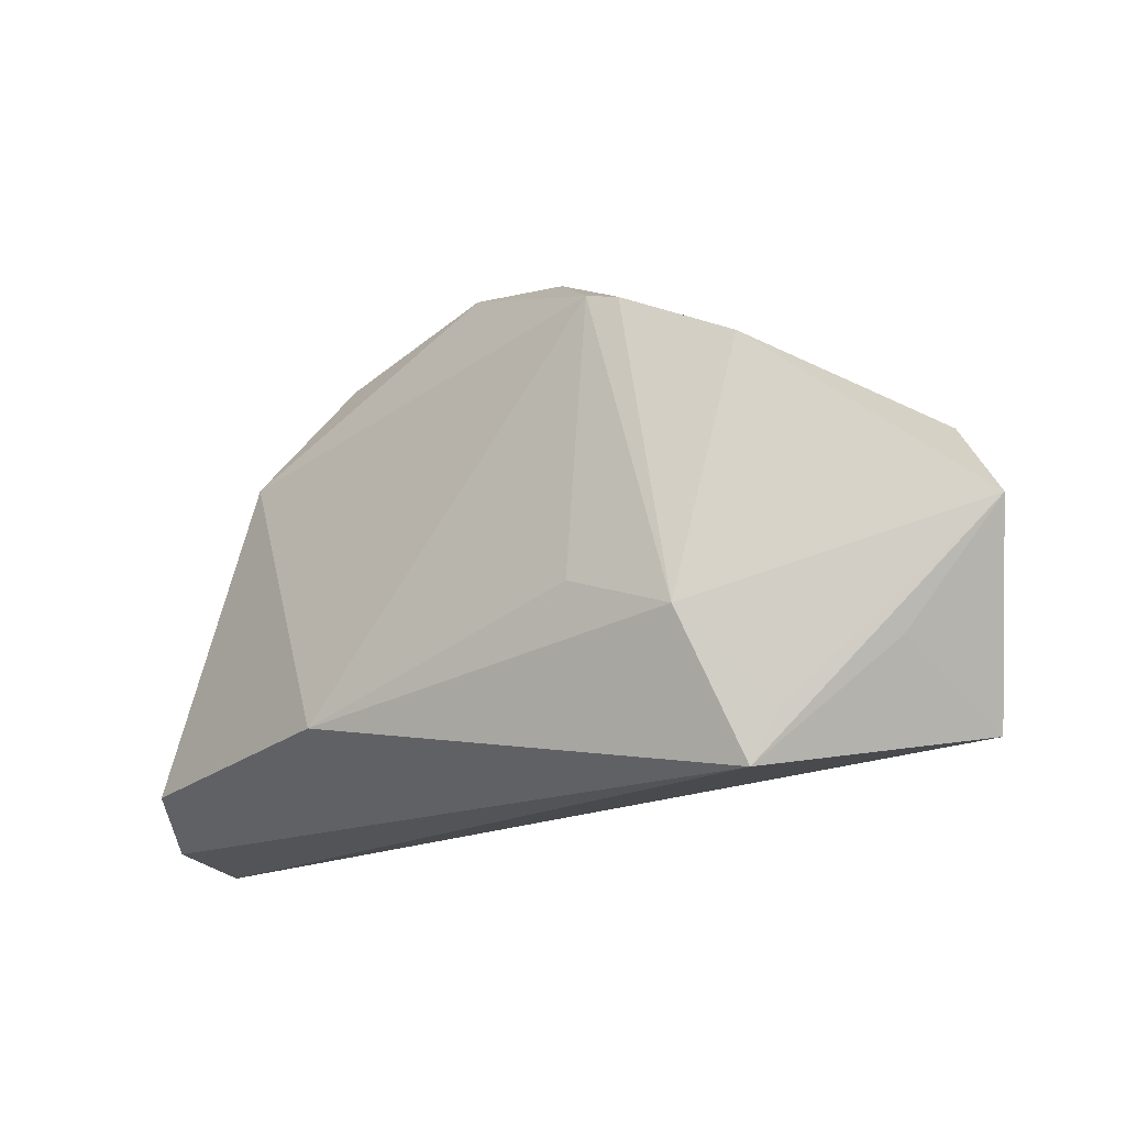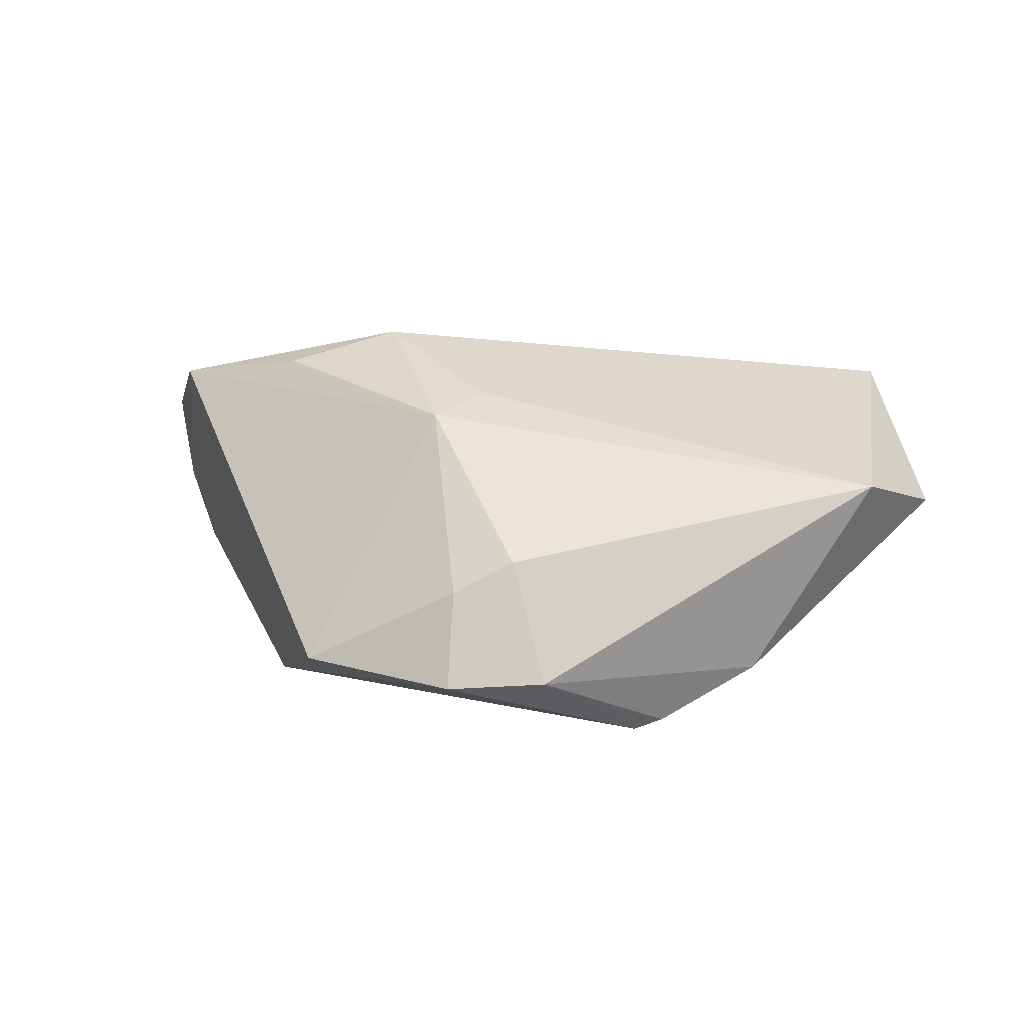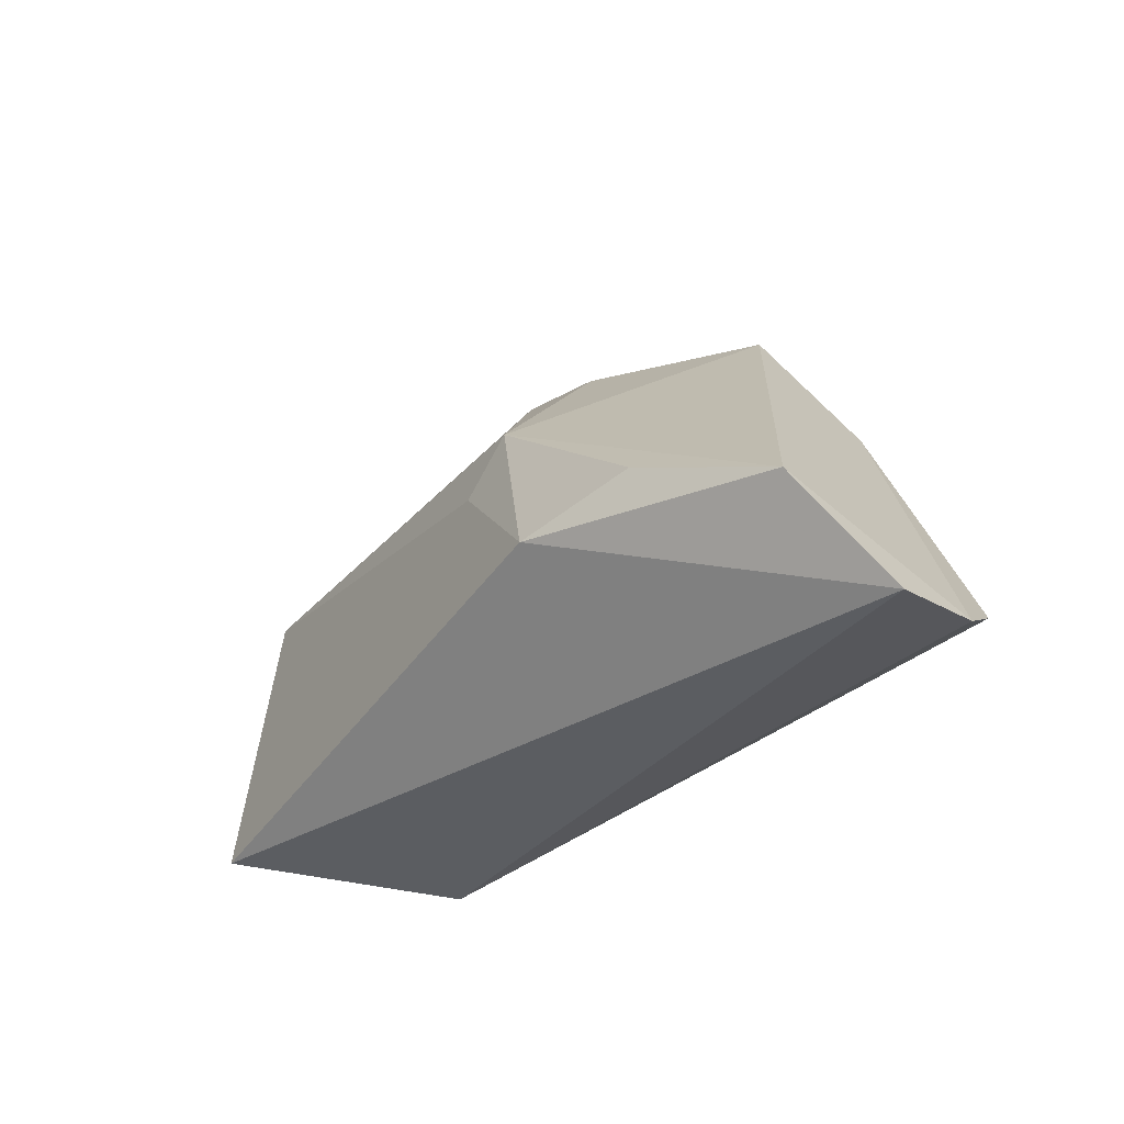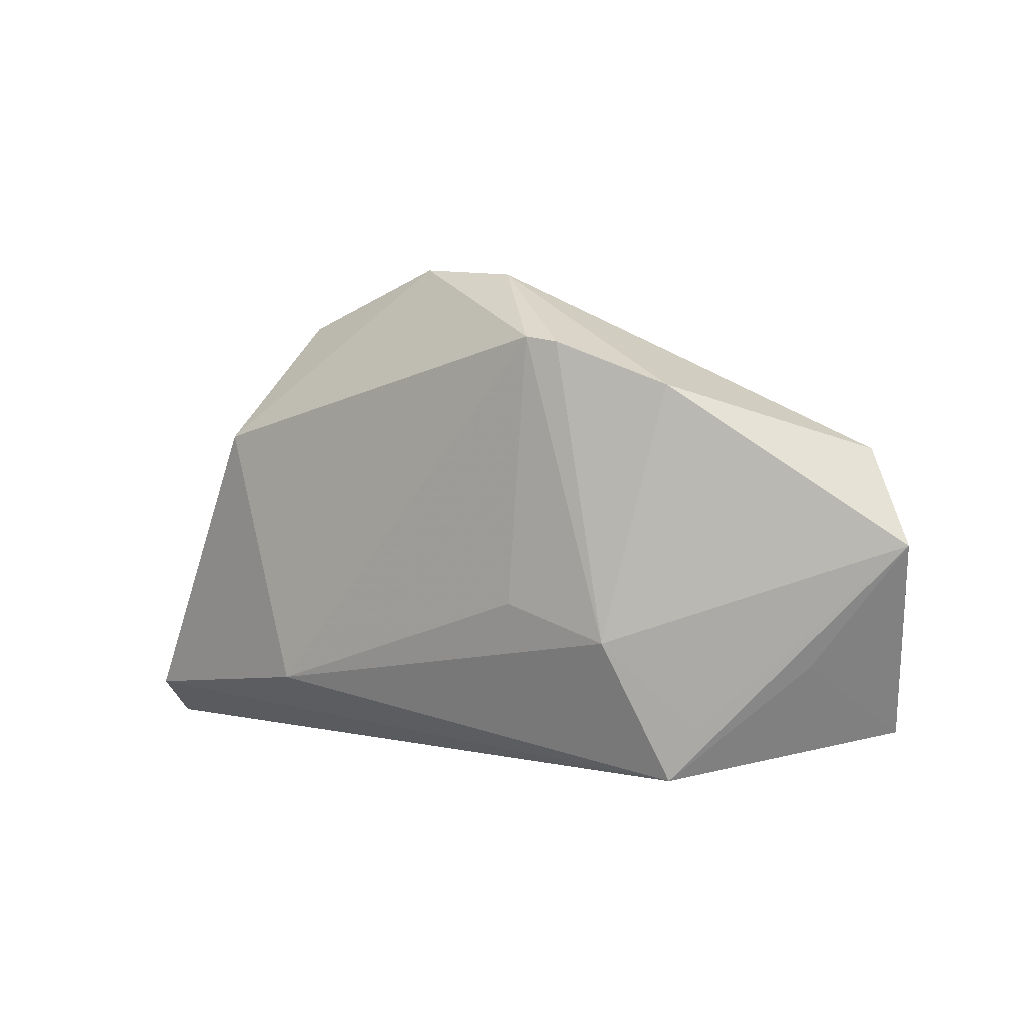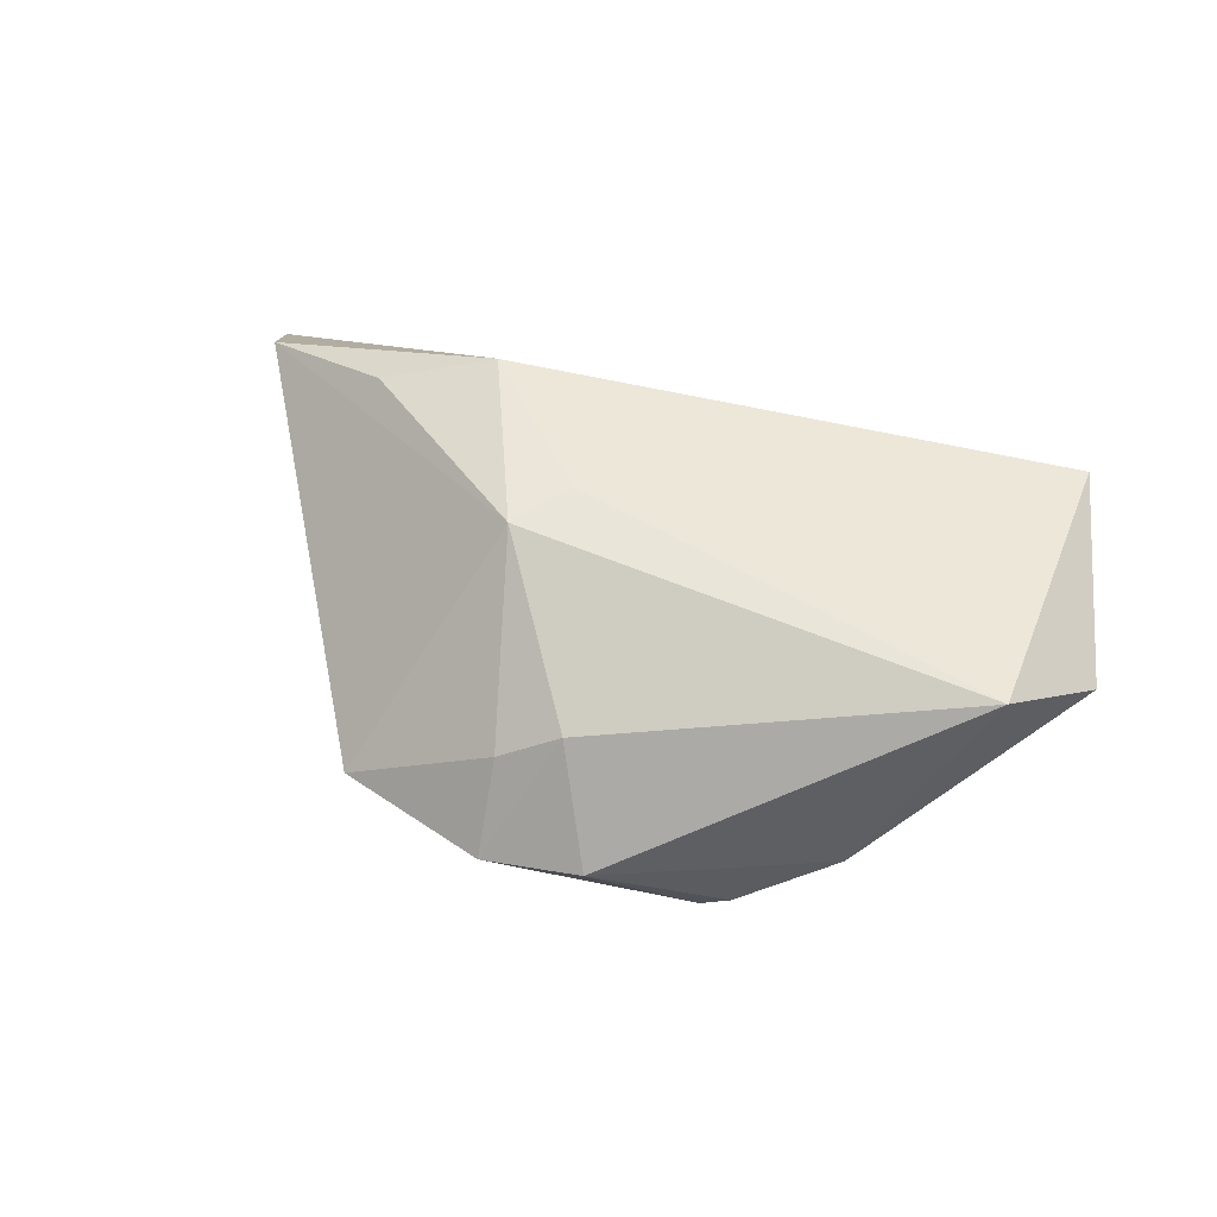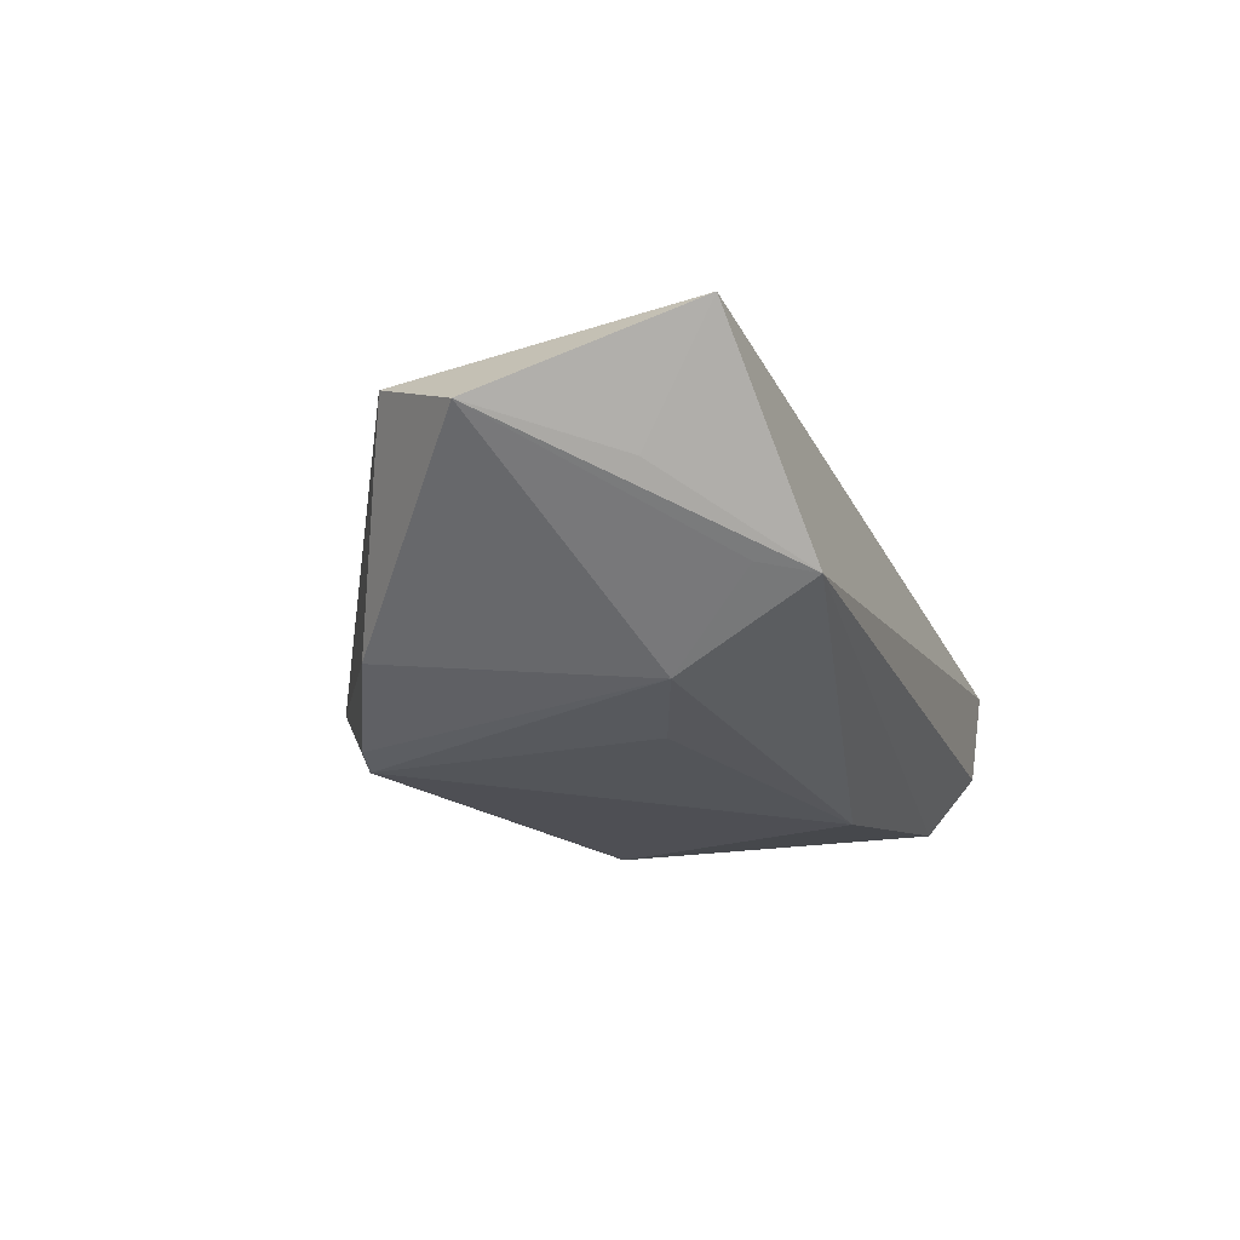
<metadata>
{"format":"obj","ext":"obj","renderer":"f3d","projection":"perspective","resolution":1024,"background":"white","views":[{"elev":-19.1,"azim":-142.9,"up":"+Y"},{"elev":22.0,"azim":-172.6,"up":"+Z"},{"elev":-31.6,"azim":51.5,"up":"+Y"},{"elev":2.2,"azim":-141.1,"up":"+Y"},{"elev":44.0,"azim":-160.1,"up":"+Z"},{"elev":-18.4,"azim":-71.2,"up":"+Z"}]}
</metadata>
<code>
v -0.0485 -0.01223 0.002629
v 0.03483 -0.005334 0.02076
v -0.003497 0.03096 0.005075
v 0.05355 -0.02029 -0.01482
v 0.004219 0.03968 -0.01015
v -0.01568 -0.00461 -0.01757
v 0.03266 0.01692 -0.01991
v -0.008783 0.03852 -0.009166
v 0.02238 -0.01675 -0.01991
v 0.004325 0.03309 0.001052
v -0.06022 0.003396 0.006276
v -0.05155 0.0154 0.01252
v 0.05824 -0.02586 -0.006243
v 0.004295 0.005955 0.0207
v -0.05269 -0.02182 0.01745
v 0.009896 0.01324 0.01951
v -0.02422 0.02881 -0.01853
v 0.05983 -0.02716 0.005775
v -0.03653 0.02338 -0.01222
v -0.03664 -0.02061 -0.005568
v -0.02047 0.02949 -0.01991
v 0.02502 0.03231 -0.01044
v 0.05373 -0.01322 0.01588
v -0.03314 -0.02716 -0.006485
v 0.02014 -0.009441 0.02469
v -0.02854 -0.009136 -0.0148
f 15 24 18
f 11 15 12
f 9 24 26
f 9 7 4
f 4 24 9
f 11 24 1
f 1 15 11
f 24 15 1
f 3 12 16
f 5 3 10
f 10 3 16
f 22 7 5
f 22 23 7
f 5 10 22
f 16 23 22
f 22 10 16
f 25 15 18
f 18 23 25
f 20 24 11
f 11 26 20
f 20 26 24
f 19 26 11
f 11 12 19
f 21 7 9
f 5 7 21
f 18 24 13
f 24 4 13
f 13 23 18
f 7 23 13
f 13 4 7
f 2 23 16
f 16 25 2
f 2 25 23
f 16 12 14
f 14 25 16
f 14 12 15
f 15 25 14
f 9 26 6
f 6 21 9
f 26 21 6
f 26 19 17
f 17 21 26
f 8 17 19
f 8 19 12
f 5 21 8
f 21 17 8
f 8 3 5
f 12 3 8

</code>
